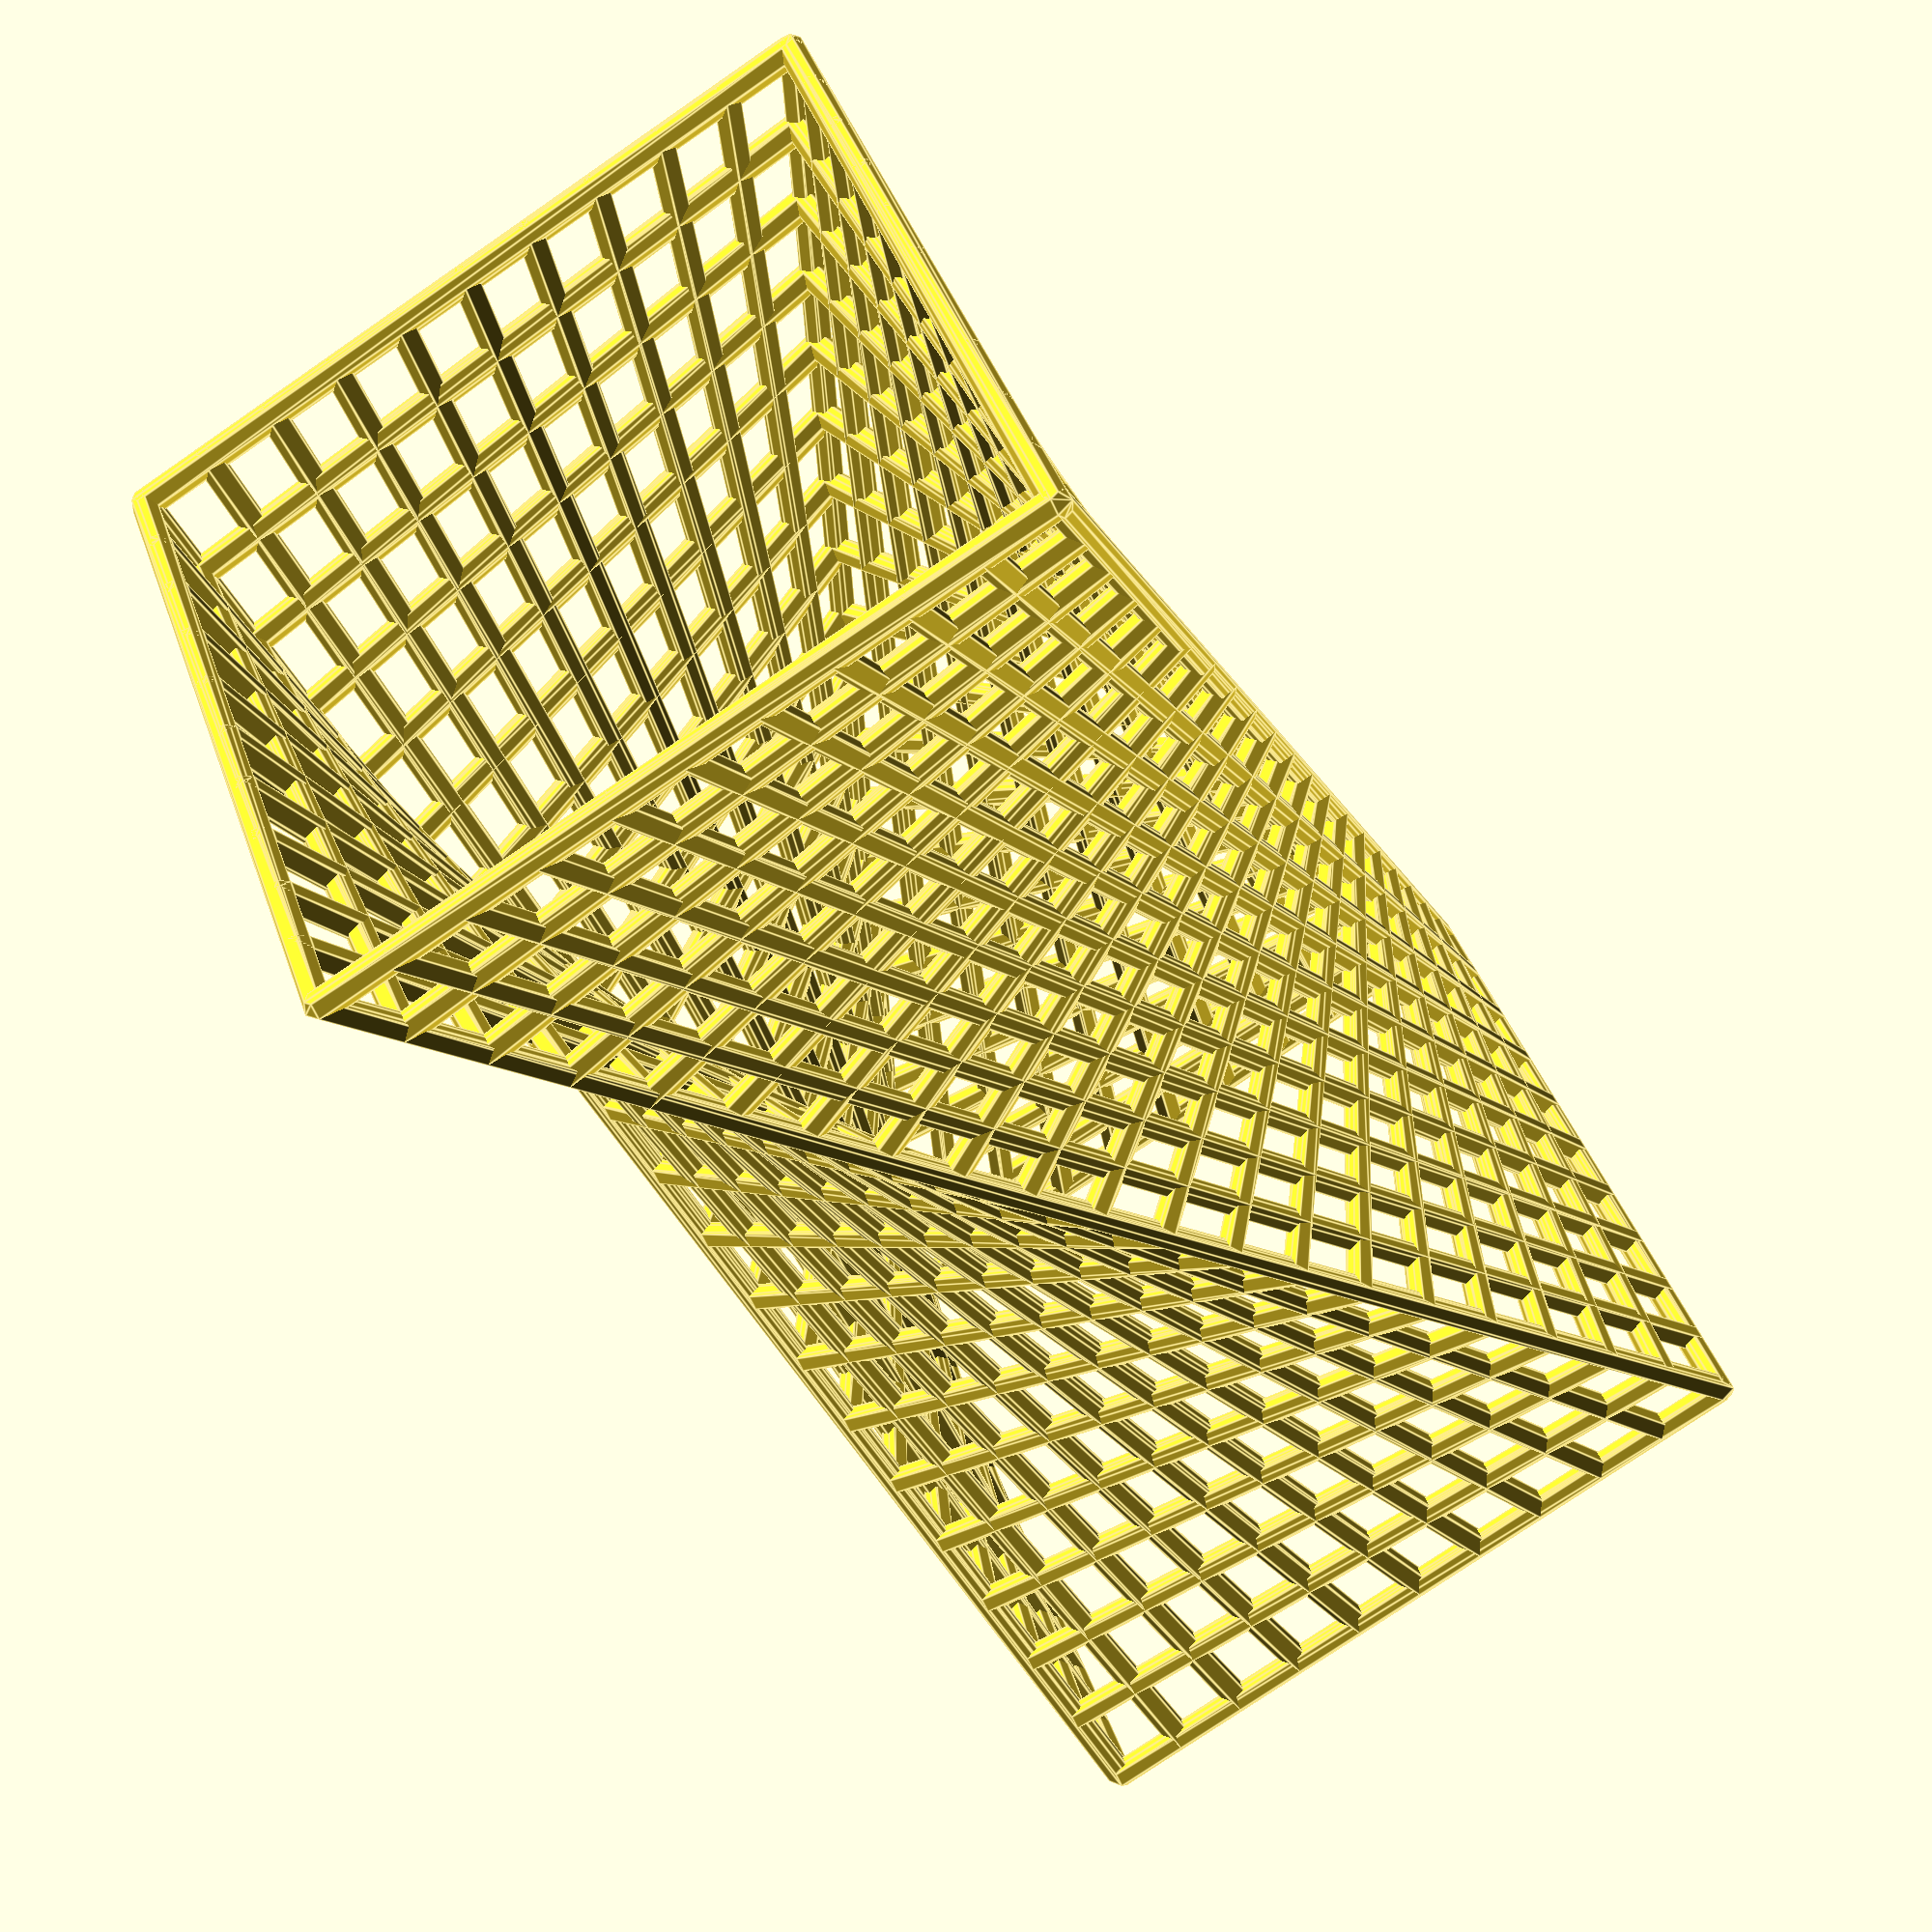
<openscad>
w = 50;
nx = 10;
ny = 20;
up = [0,0,w];
down = [0,0,-w];

TR = [w/2, w/2, 0];
DR = [w/2, -w/2, 0];
DL = [-w/2, -w/2, 0];
TL = [-w/2, w/2, 0];

rectLoop = [TR, DR, DL, TL];

//mesh(TR+down, DR+down, DR+up, DL+up, n);

union(){
for(i = [0:3]){
    mesh(rectLoop[i]+down, rectLoop[(i+1)%4]+down, rectLoop[(i+1)%4]+up, rectLoop[(i+2)%4]+up, nx, ny);
}
}


/*for(i = [0:n]){
    x = i/n*w - w/2;
    pairLine([x,w/2,0], [-w/2,x,50]);
    pairLine([-w/2,x,0], [-x,-w/2,50]);
    pairLine([-x,-w/2,0], [w/2,-x,50]);
    pairLine([w/2,-x,0], [x,w/2,50]);
    //line([x,w/2,0], [-w/2,x,50]);
    //line([x,w/2,0], [-w/2,x,50]);
}*/


module mesh(startL, startR, endL, endR, nx, ny, thickness = 1){
    for(i = [0:nx]){
        x = i/nx;
        start = startL*x + startR*(1-x);
        end = endL*x + endR*(1-x);
        line(start, end, thickness);
    }
    for(i = [0:ny]){
        x = i/ny;
        L = startL*x + endL*(1-x);
        R = startR*x + endR*(1-x);
        line(L, R, thickness);
    }
}

module pairLine(start, end, thickness = 1){
    line(start, end, thickness);
    cstart = [start[0], start[1], end[2]];
    cend = [end[0], end[1], start[2]];
    line(cstart, cend, thickness);
}

module line(start, end, thickness = 1) {
    hull() {
        translate(start) sphere(thickness);
        translate(end) sphere(thickness);
    }
}


</openscad>
<views>
elev=218.2 azim=200.9 roll=331.9 proj=p view=edges
</views>
